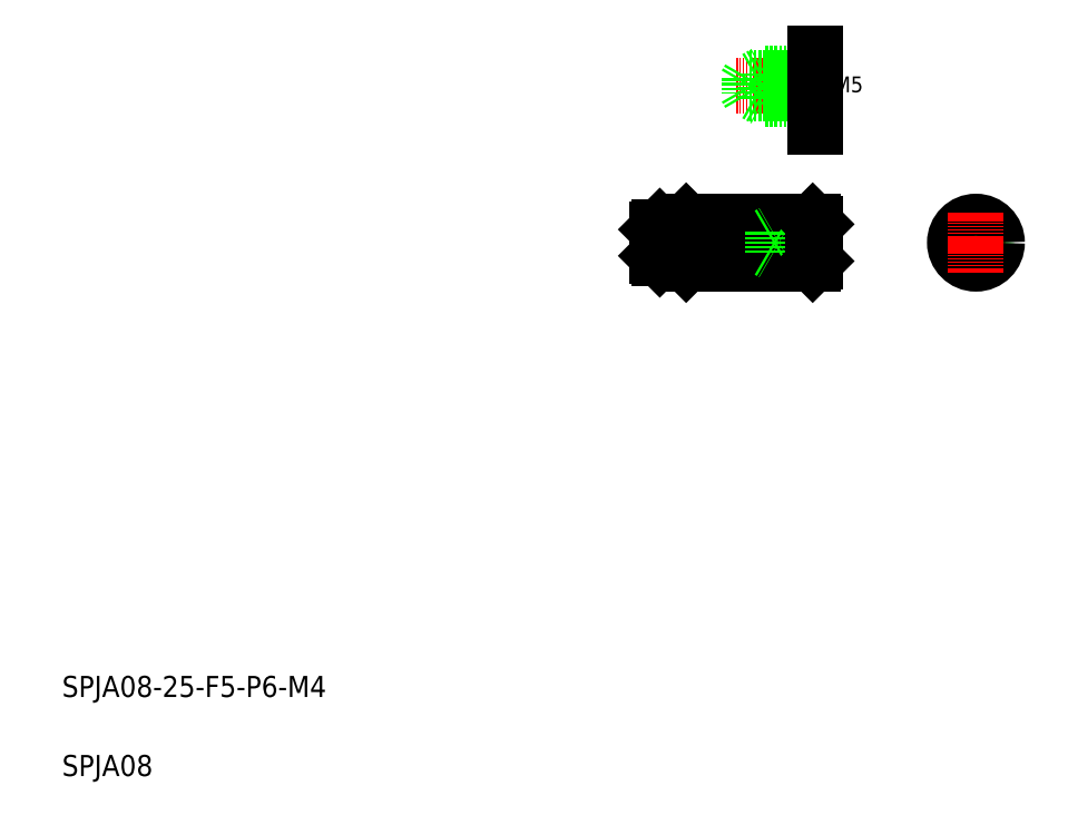
<metadata>
{"format":"dxf","ext":"dxf","renderer":"ezdxf+matplotlib","layout":"modelspace","background":"white","min_lineweight":24,"dpi":150}
</metadata>
<code>
0
SECTION
2
ENTITIES
0
LINE
8
CENTER
10
121.7
20
111.2
30
0
11
156.2
21
111.2
31
0
0
LINE
8
CENTER
10
137.8
20
140.9
30
0
11
154
21
140.9
31
0
0
LINE
8
0
10
140.4
20
139.4
30
0
11
152.9
21
139.4
31
0
0
LINE
8
0
10
140.4
20
142.4
30
0
11
152.9
21
142.4
31
0
0
LINE
8
0
10
143.4
20
138.4
30
0
11
152.9
21
138.4
31
0
0
LINE
8
0
10
143.4
20
143.4
30
0
11
152.9
21
143.4
31
0
0
LINE
8
0
10
144.9
20
109.2
30
0
11
152.9
21
109.2
31
0
0
LINE
8
0
10
144.9
20
113.2
30
0
11
152.9
21
113.2
31
0
0
LINE
8
0
10
122.9
20
109.7
30
0
11
152.9
21
109.7
31
0
0
LINE
8
0
10
122.9
20
112.7
30
0
11
152.9
21
112.7
31
0
0
LINE
8
0
10
128.4
20
107.2
30
0
11
152.4
21
107.2
31
0
0
LINE
8
0
10
128.4
20
115.2
30
0
11
152.4
21
115.2
31
0
0
TEXT
8
0
10
10
20
25
30
0
40
4
1
SPJA08-25-F5-P6-M4
0
TEXT
8
0
10
10
20
10
30
0
40
4
1
SPJA08
0
LINE
8
0
10
123.4
20
108.2
30
0
11
127.6
21
108.2
31
0
0
LINE
8
0
10
123.4
20
114.2
30
0
11
127.6
21
114.2
31
0
0
LINE
8
0
10
123.4
20
114.2
30
0
11
123.4
21
108.2
31
0
0
LINE
8
0
10
122.9
20
113.7
30
0
11
122.9
21
108.7
31
0
0
LINE
8
0
10
122.9
20
108.7
30
0
11
123.4
21
108.2
31
0
0
LINE
8
0
10
122.9
20
113.7
30
0
11
123.4
21
114.2
31
0
0
LINE
8
0
10
128.4
20
115.2
30
0
11
128.4
21
107.2
31
0
0
LINE
8
0
10
127.9
20
114.7
30
0
11
127.9
21
107.7
31
0
0
LINE
8
0
10
127.9
20
107.7
30
0
11
128.4
21
107.2
31
0
0
ARC
8
0
10
127.6
20
107.9
30
0
40
0.3
50
0
51
90
0
LINE
8
0
10
127.9
20
114.7
30
0
11
128.4
21
115.2
31
0
0
ARC
8
0
10
127.6
20
114.5
30
0
40
0.3
50
270
51
0
0
LINE
8
0
10
134.4
20
115.2
30
0
11
134.4
21
115.2
31
0
0
LINE
8
0
10
144
20
109.7
30
0
11
144.9
21
109.2
31
0
0
LINE
8
0
10
144.9
20
113.2
30
0
11
144.9
21
109.2
31
0
0
LINE
8
0
10
144
20
112.7
30
0
11
144.9
21
113.2
31
0
0
LINE
8
0
10
140.4
20
115.2
30
0
11
140.4
21
115.2
31
0
0
LINE
8
0
10
141.6
20
139.4
30
0
11
143.4
21
138.4
31
0
0
LINE
8
0
10
141.6
20
142.4
30
0
11
143.4
21
143.4
31
0
0
LINE
8
0
10
140.4
20
142.4
30
0
11
139.5
21
140.9
31
0
0
LINE
8
0
10
140.4
20
142.4
30
0
11
140.4
21
139.4
31
0
0
LINE
8
0
10
140.4
20
139.4
30
0
11
139.5
21
140.9
31
0
0
LINE
8
0
10
143.4
20
143.4
30
0
11
143.4
21
138.4
31
0
0
LINE
8
0
10
152.9
20
147.1
30
0
11
152.9
21
133.2
31
0
0
LINE
8
0
10
152.9
20
114.7
30
0
11
152.9
21
107.7
31
0
0
LINE
8
0
10
152.4
20
115.2
30
0
11
152.4
21
107.2
31
0
0
LINE
8
0
10
152.4
20
107.2
30
0
11
152.9
21
107.7
31
0
0
LINE
8
0
10
152.9
20
114.7
30
0
11
152.4
21
115.2
31
0
0
LINE
8
CENTER
10
177.8
20
111.2
30
0
11
188.9
21
111.2
31
0
0
CIRCLE
8
0
10
183.3
20
111.2
30
0
40
2
0
CIRCLE
8
0
10
183.3
20
111.2
30
0
40
3
0
CIRCLE
8
0
10
183.3
20
111.2
30
0
40
1.5
0
CIRCLE
8
0
10
183.3
20
111.2
30
0
40
4
0
LINE
8
CENTER
10
183.3
20
116.8
30
0
11
183.3
21
105.5
31
0
0
TEXT
8
0
10
156.4
20
139.7
30
0
40
3
1
M5
0
ENDSEC
0
EOF

</code>
